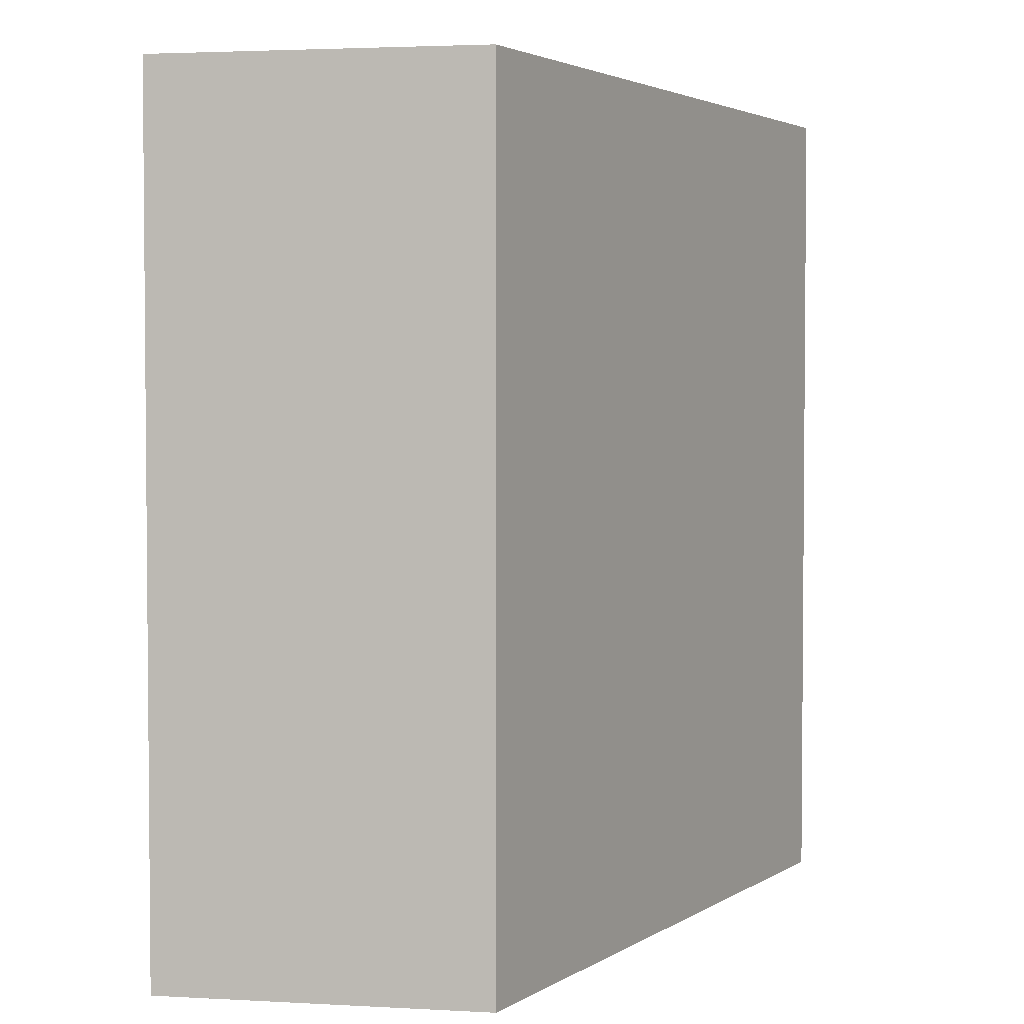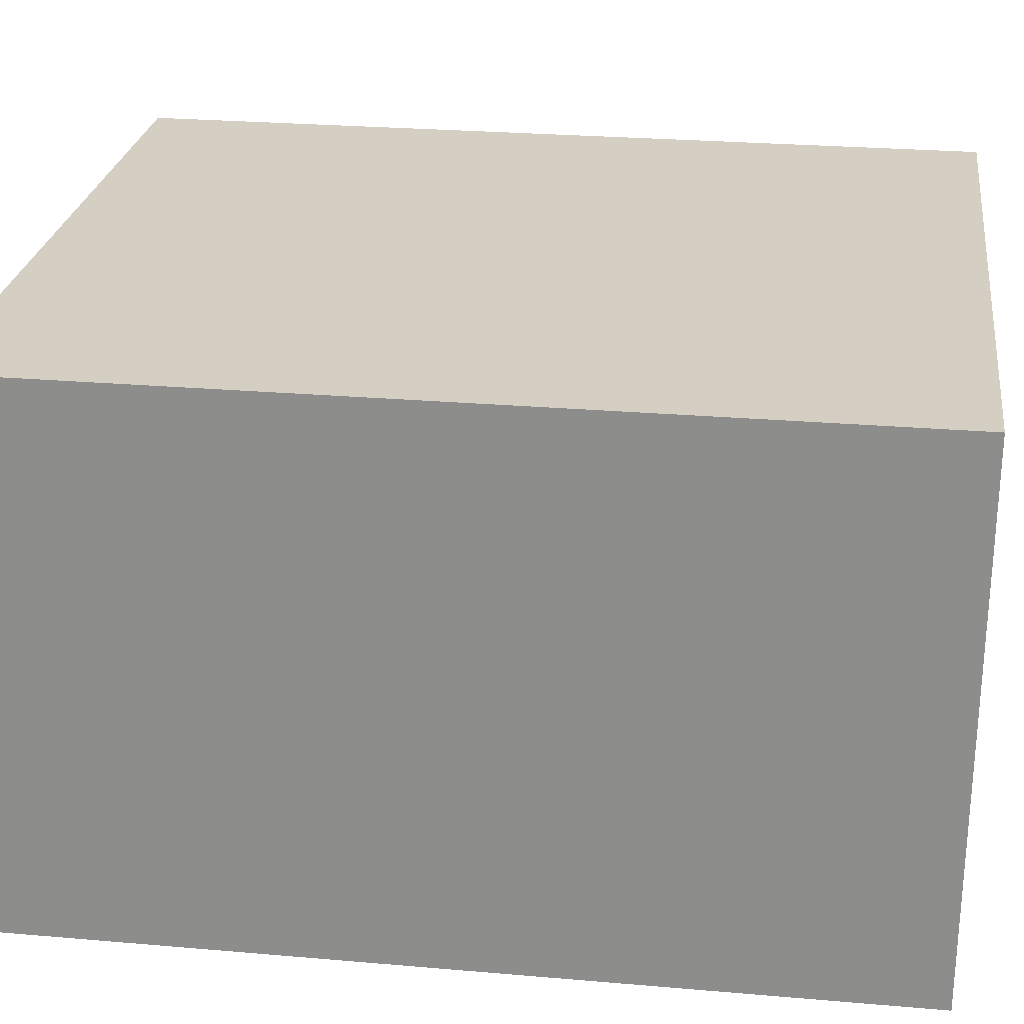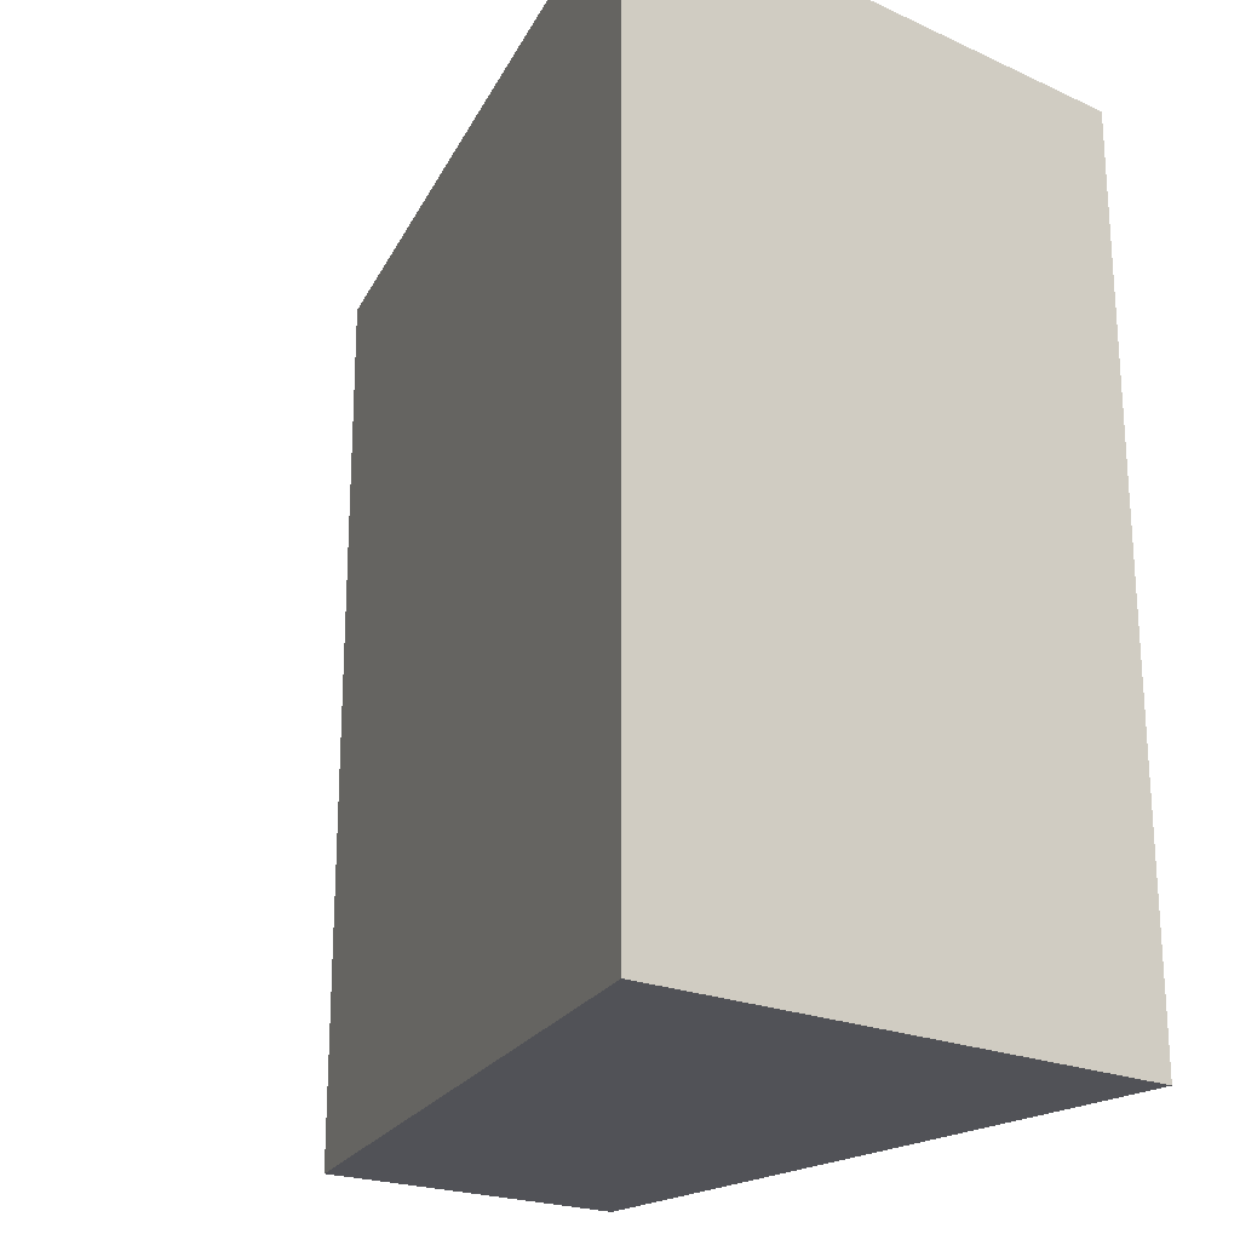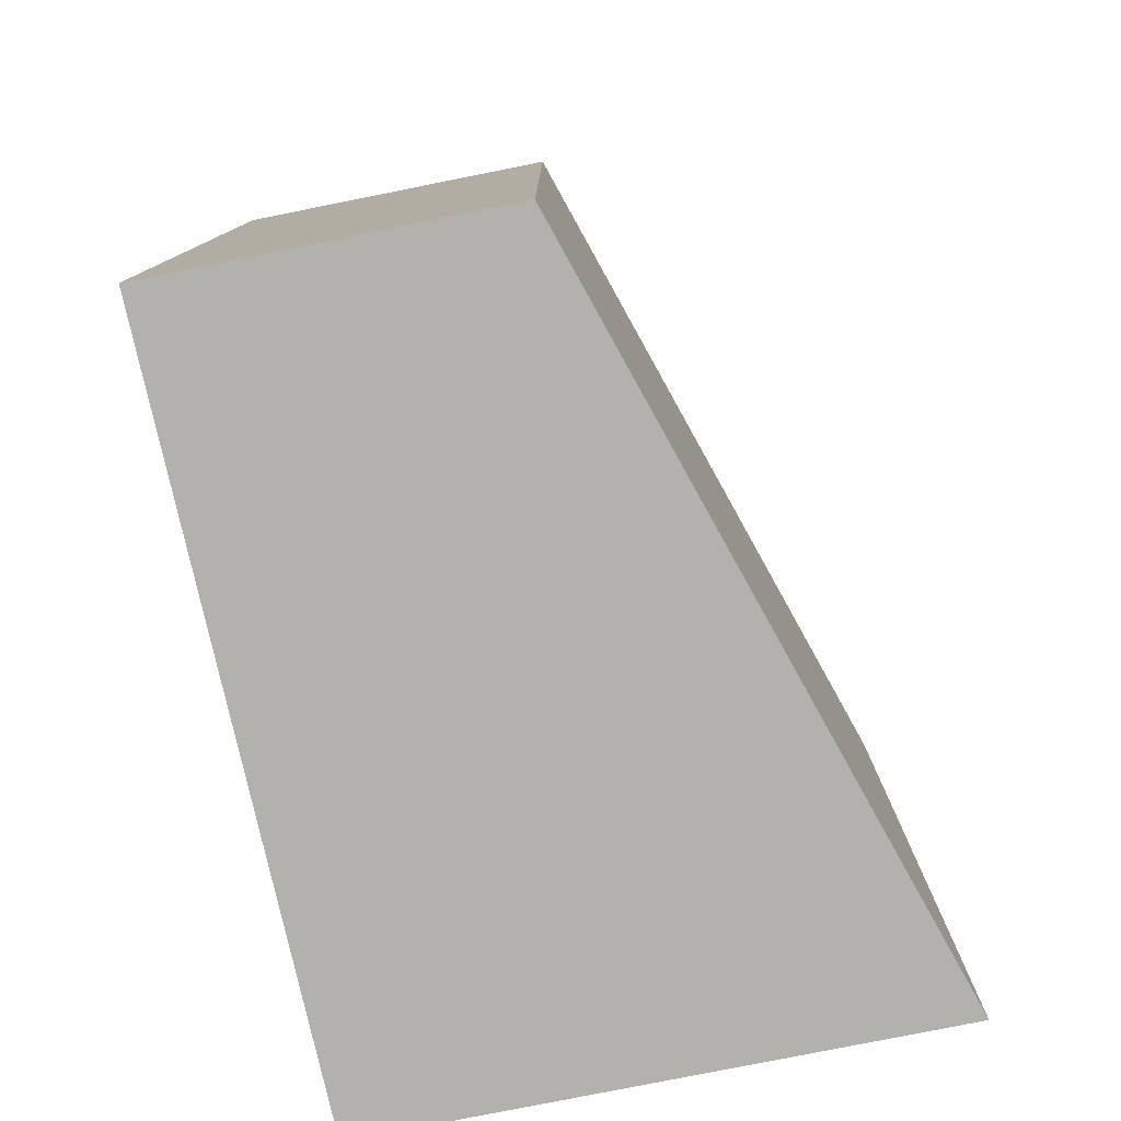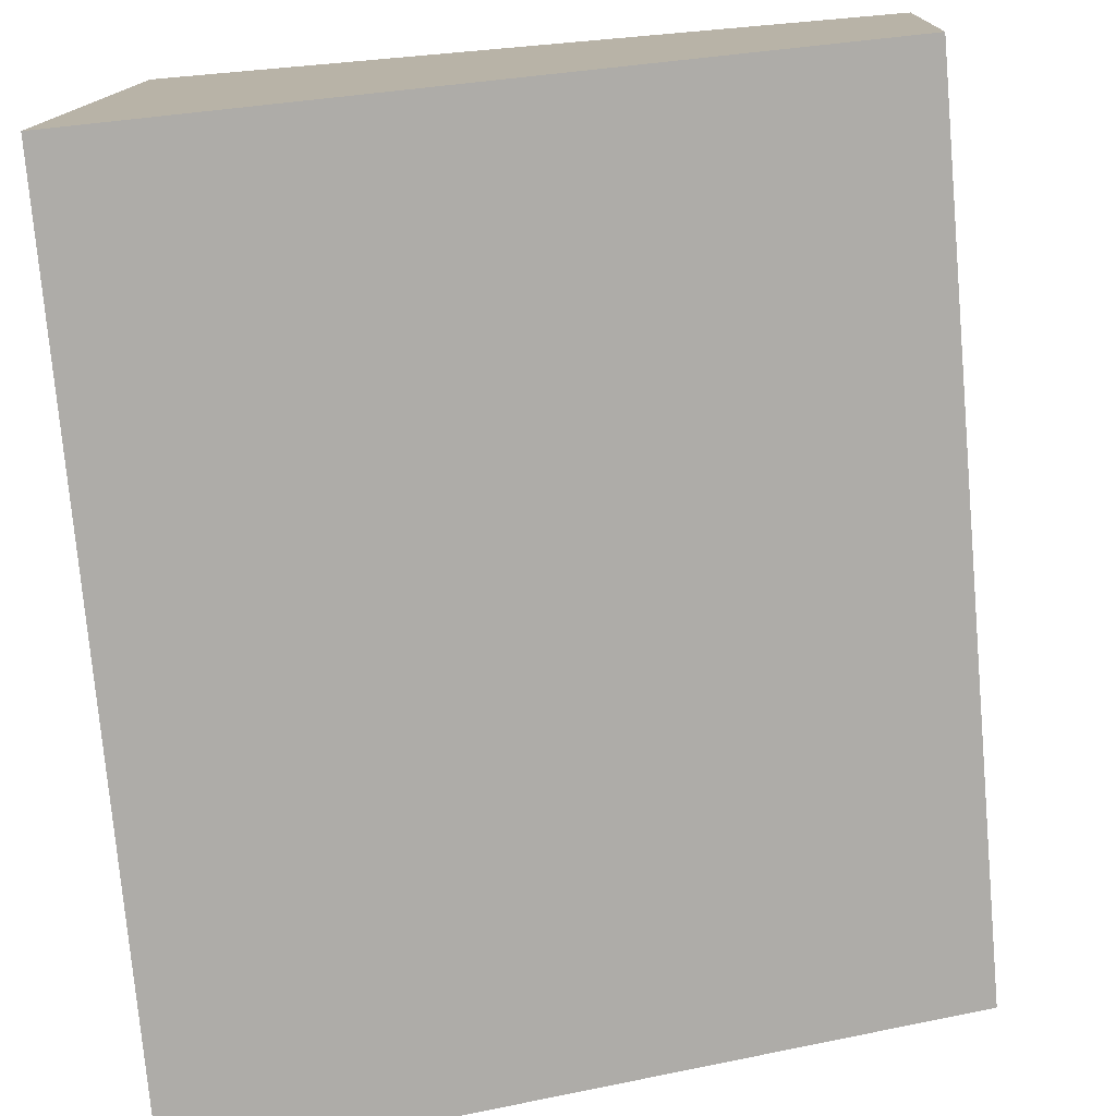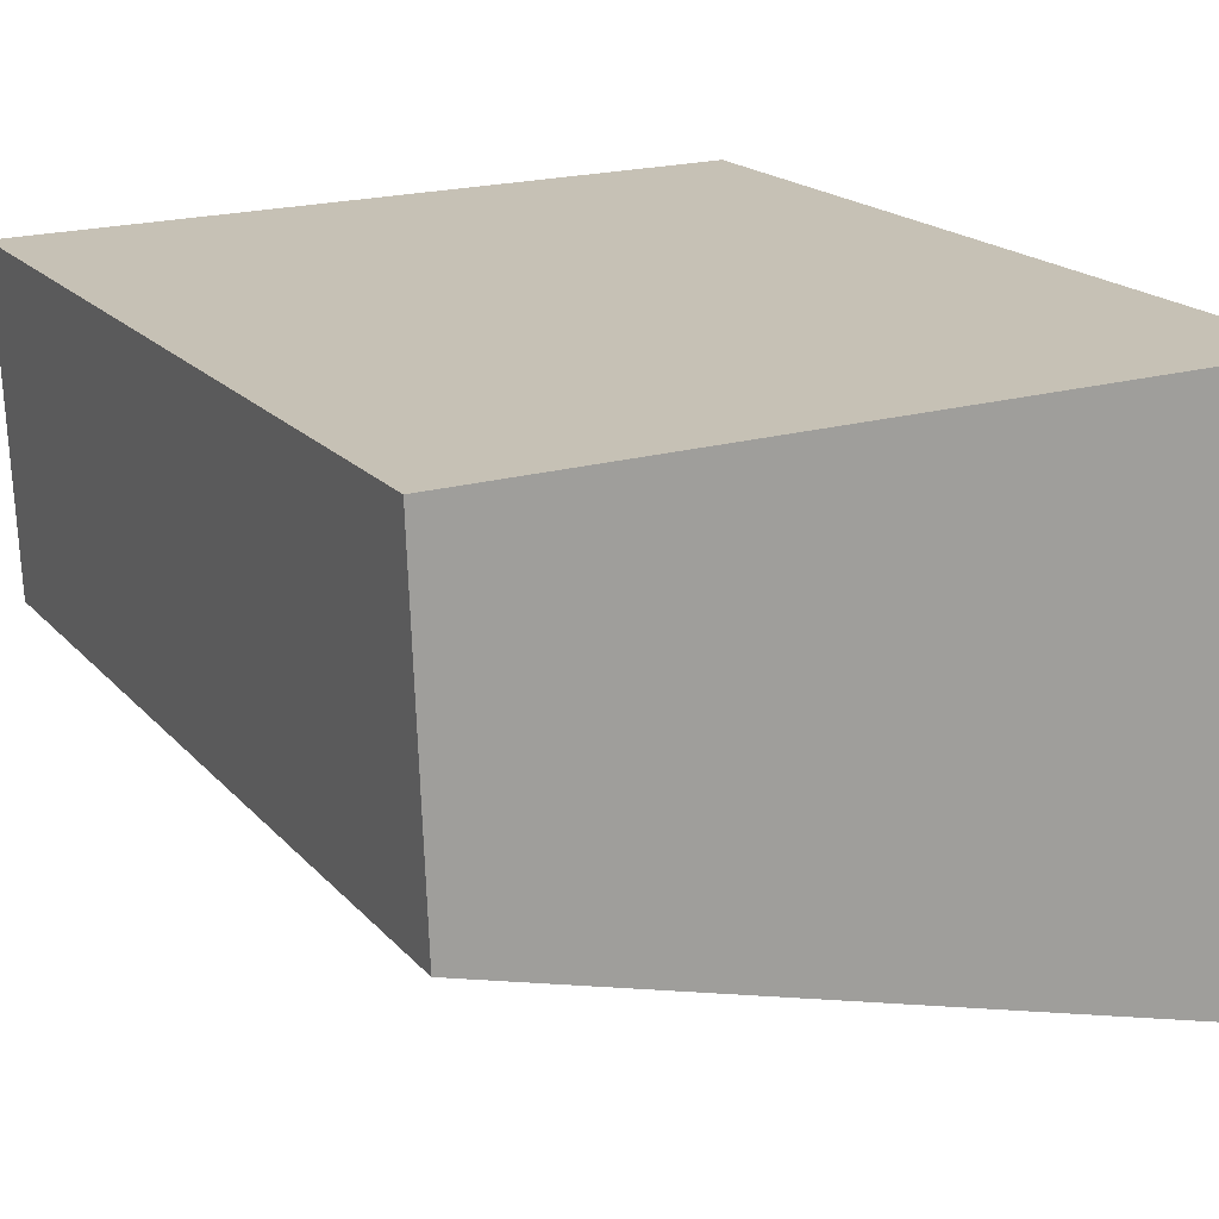
<metadata>
{"format":"obj","ext":"obj","renderer":"f3d","projection":"perspective","resolution":1024,"background":"white","views":[{"elev":3.1,"azim":102.6,"up":"+Y"},{"elev":26.4,"azim":-82.3,"up":"+Z"},{"elev":-21.4,"azim":-126.2,"up":"+Y"},{"elev":-79.2,"azim":103.4,"up":"+Y"},{"elev":-76.2,"azim":5.0,"up":"+Z"},{"elev":18.6,"azim":152.2,"up":"+Z"}]}
</metadata>
<code>
v  0.4842 21.02 13.1
v  0 0 0
v  0.4837 -8.024e-16 13.1
v  0.0004483 21.02 -0.000666
v  17.68 -3.043e-16 4.969
v  17.69 21.02 4.969
v  17.98 21.02 12.89
v  17.98 -7.891e-16 12.89
g defaultobject
f 1 2 3
f 2 1 4
f 4 5 2
f 5 4 6
f 5 7 8
f 7 5 6
f 8 1 3
f 1 8 7
f 5 3 2
f 3 5 8
f 1 6 4
f 6 1 7

</code>
